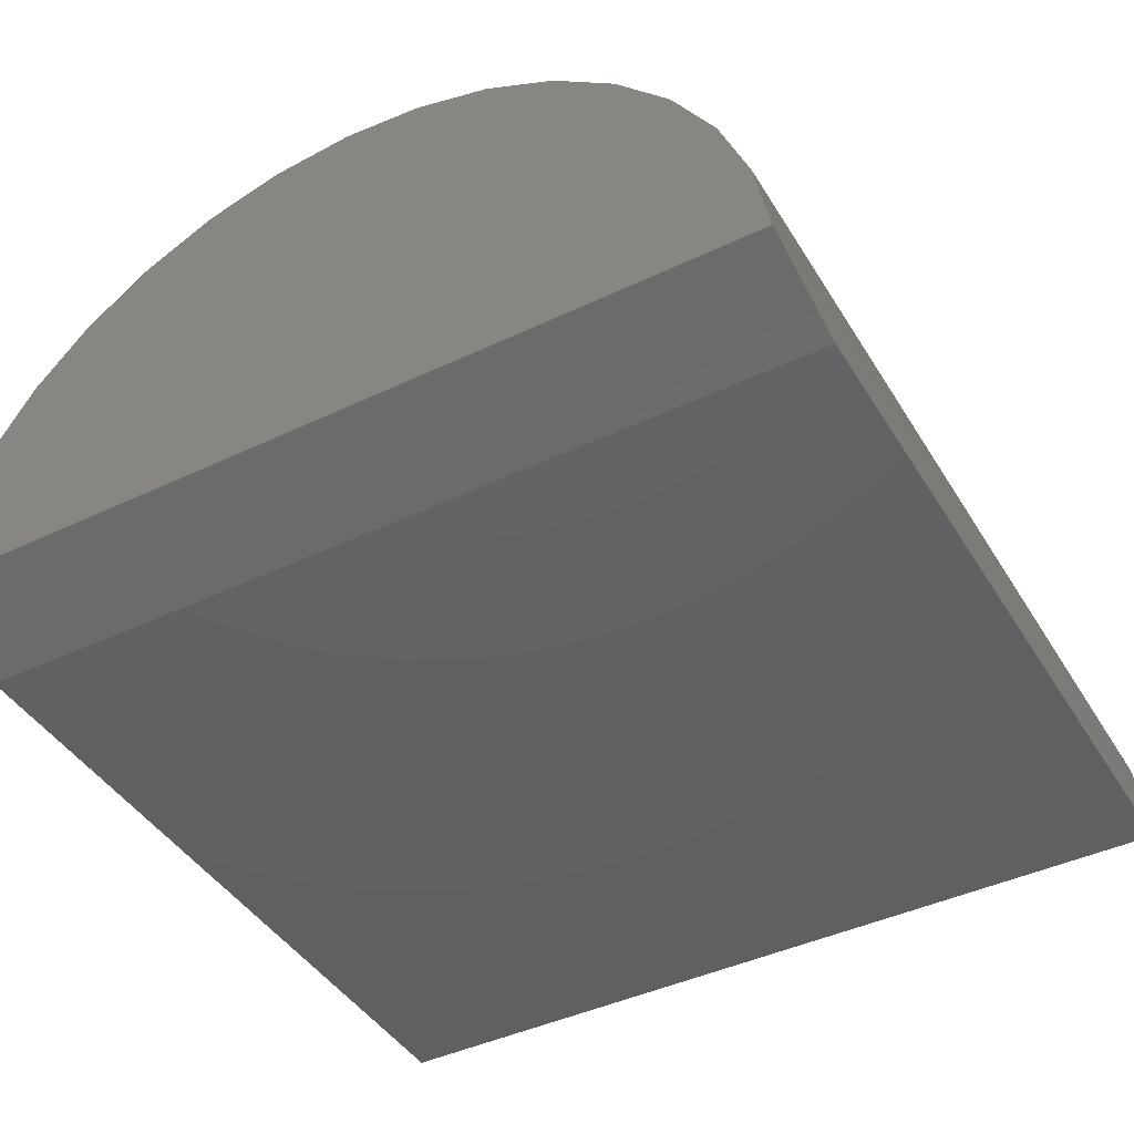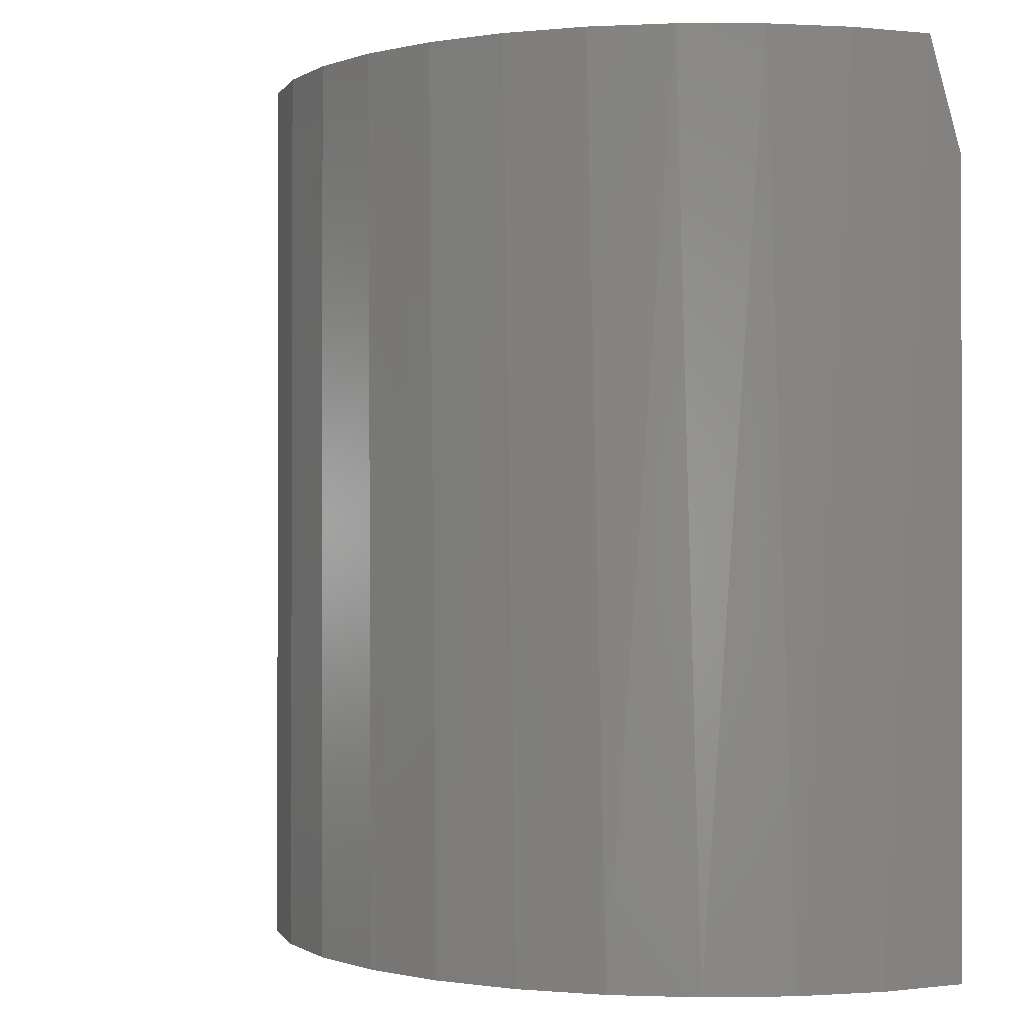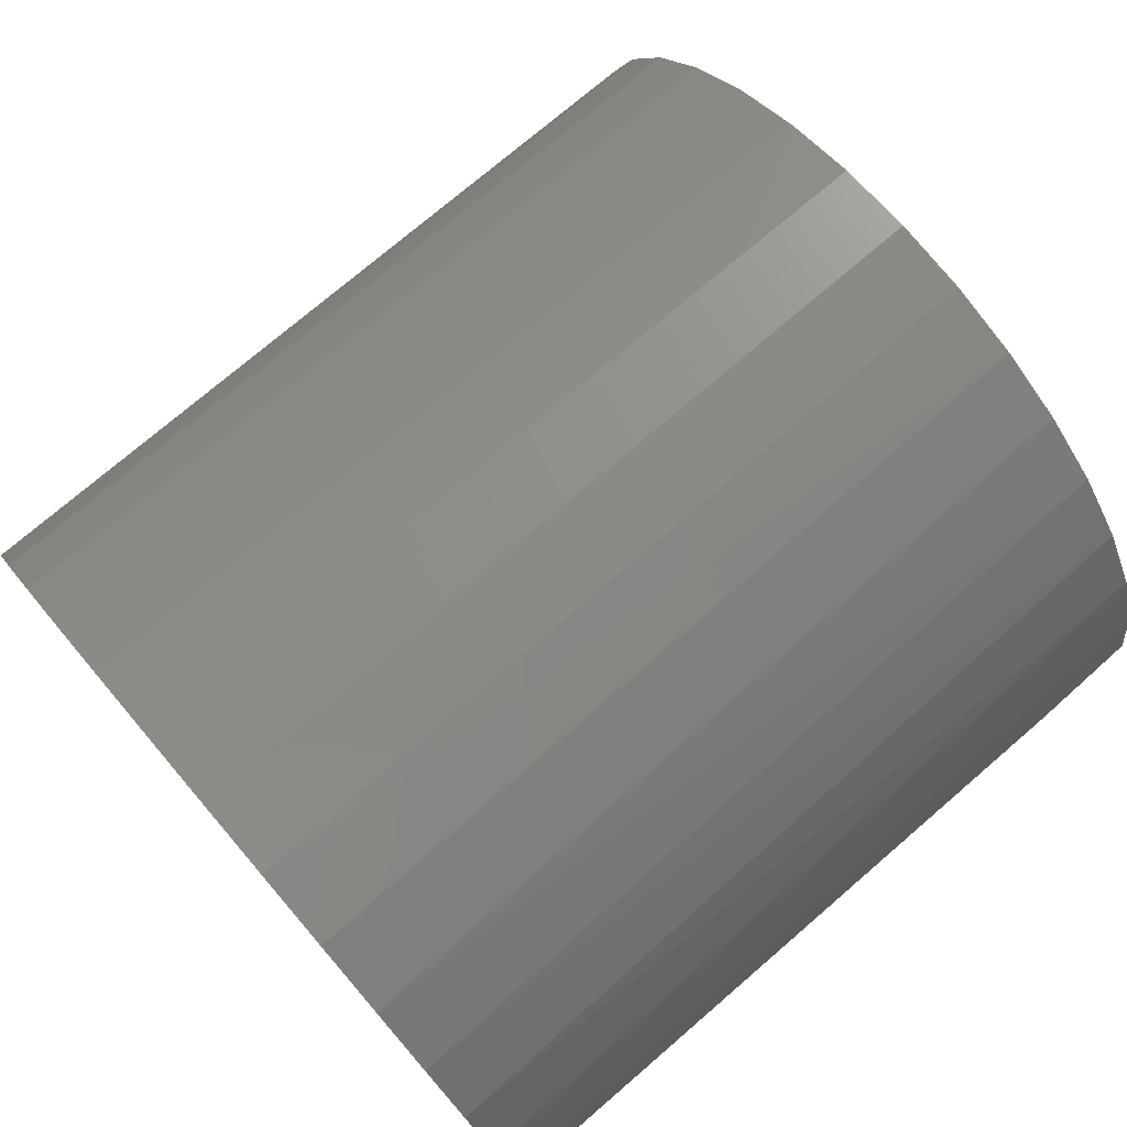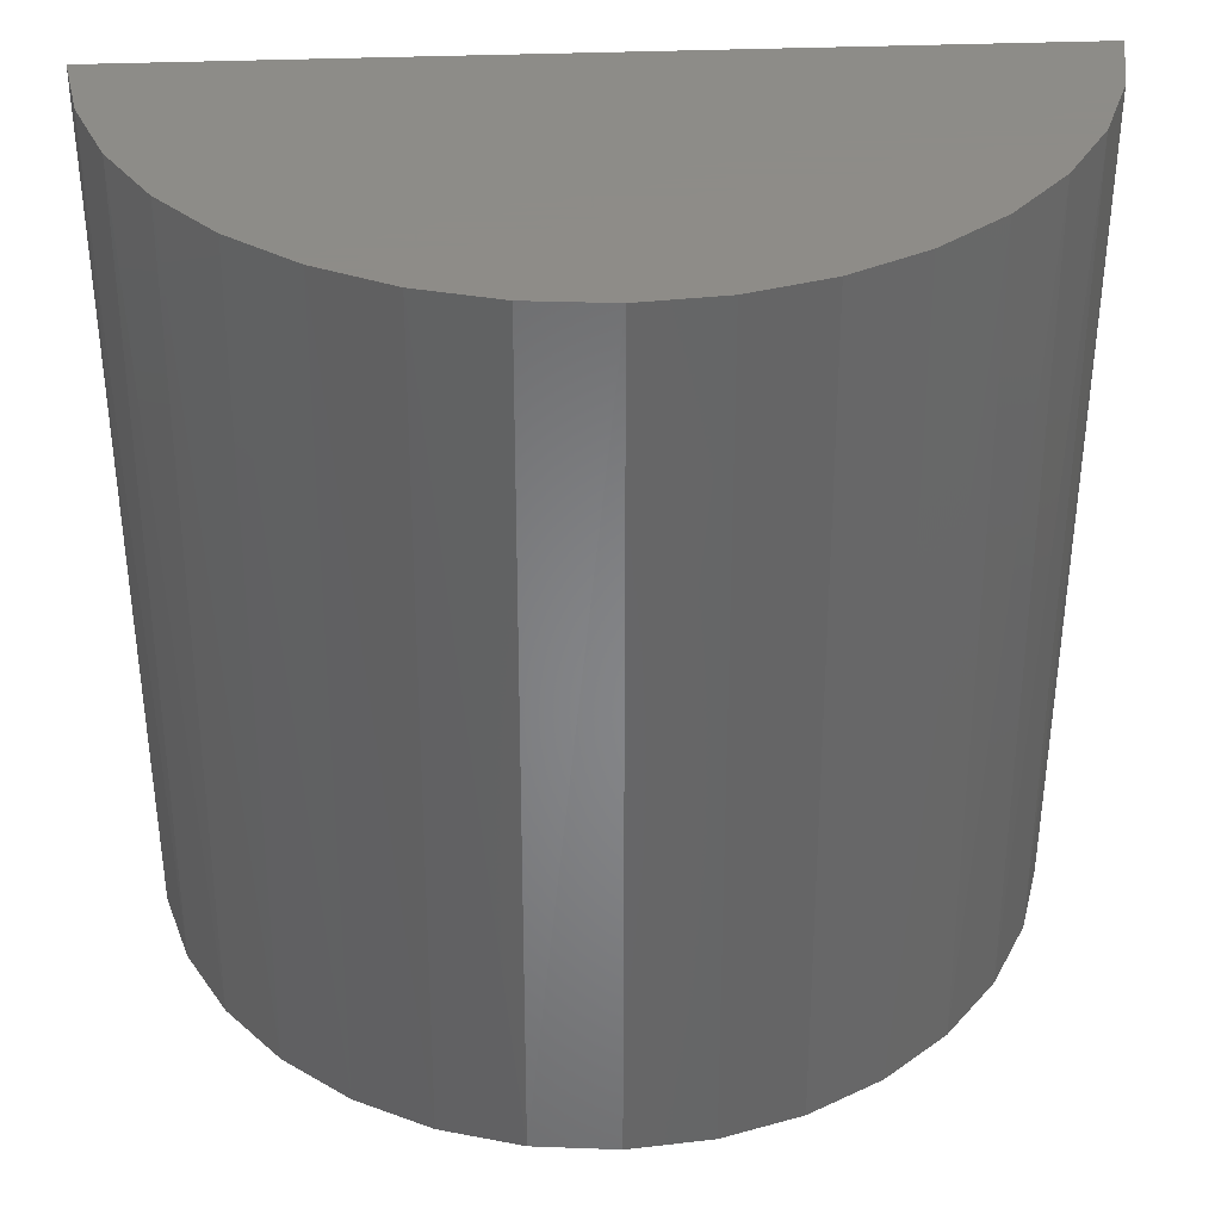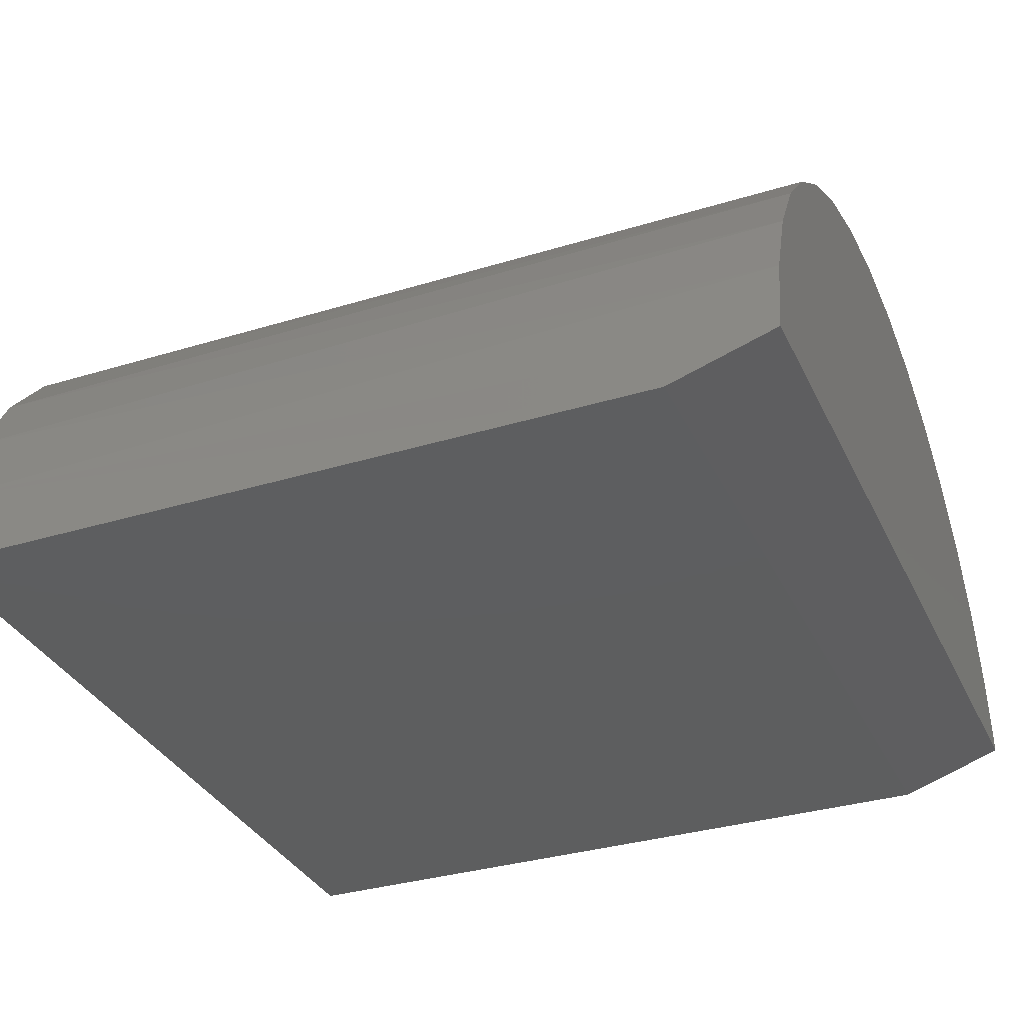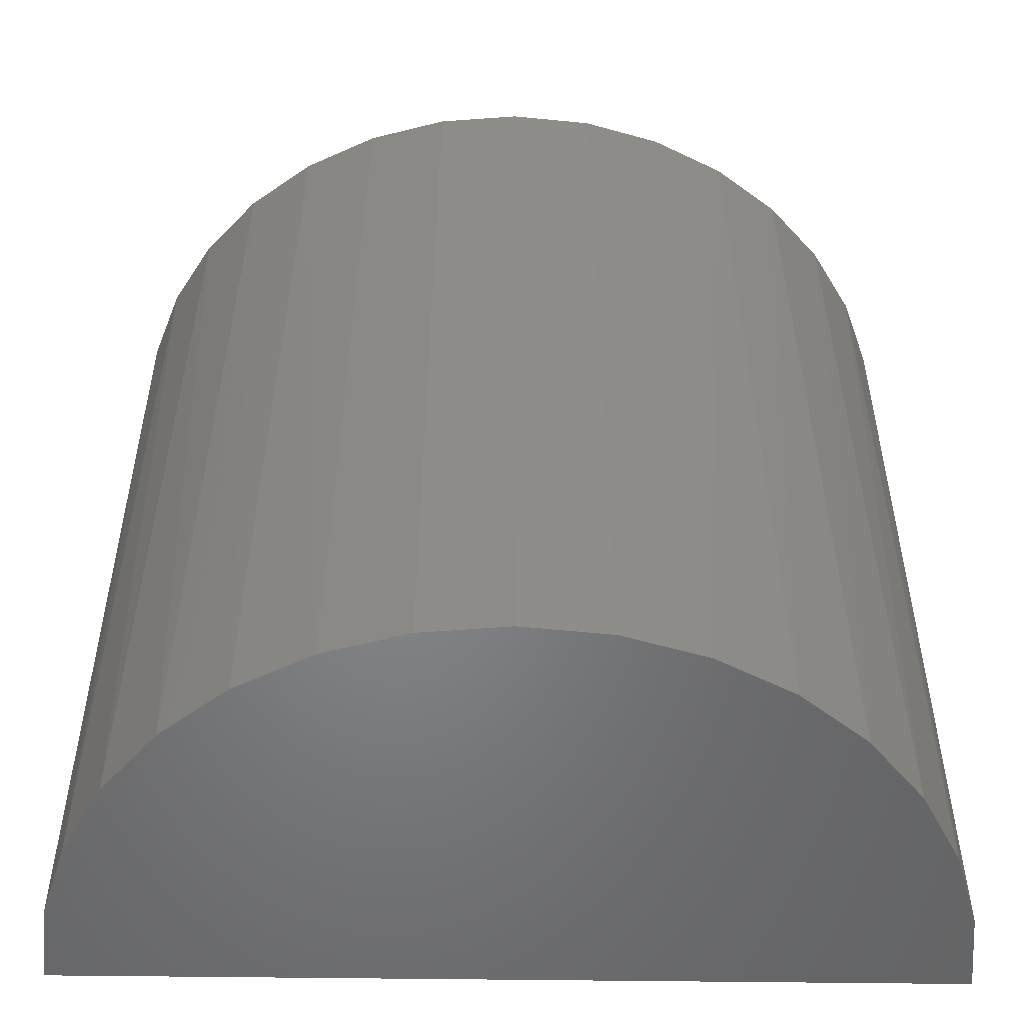
<metadata>
{"format":"stl","ext":"stl","renderer":"f3d","projection":"perspective","resolution":1024,"background":"white","views":[{"elev":-43.2,"azim":-150.6,"up":"+Z"},{"elev":-0.4,"azim":58.4,"up":"+Y"},{"elev":75.4,"azim":49.4,"up":"+Z"},{"elev":36.8,"azim":-2.9,"up":"+Y"},{"elev":-33.6,"azim":112.6,"up":"+Z"},{"elev":-52.2,"azim":-0.8,"up":"+Y"}]}
</metadata>
<code>
# stl→obj: 102 verts, 195 faces
v -0.375 -0.09375 4.592e-17
v 0.375 -0.09375 -4.592e-17
v -0.375 -0.75 4.592e-17
v 0.375 -0.75 -4.592e-17
v 0.006508 -0.5598 0.004763
v 0.04336 -0.5552 0.005667
v -0.03052 -0.557 0.003854
v -0.06631 -0.5471 0.002975
v 0.07862 -0.5436 0.006533
v 0.03424 -0.1837 0.005443
v -0.03964 -0.1855 0.00363
v 0.07003 -0.1936 0.006322
v -0.002789 -0.1809 0.004534
v -0.0749 -0.1971 0.002764
v -0.1072 -0.2154 0.001971
v 0.1032 -0.2103 0.007136
v -0.1353 -0.2397 0.001281
v 0.1325 -0.2331 0.007855
v -0.1582 -0.269 0.00072
v 0.1567 -0.2612 0.00845
v -0.1749 -0.3022 0.0003102
v 0.175 -0.2936 0.0089
v -0.1848 -0.338 6.706e-05
v 0.1867 -0.3288 0.009185
v -0.1875 -0.375 5.218e-18
v 0.1912 -0.3657 0.009297
v -0.183 -0.4119 0.0001116
v 0.1885 -0.4027 0.00923
v -0.1713 -0.4471 0.0003975
v 0.1786 -0.4385 0.008987
v -0.153 -0.4795 0.0008468
v 0.1619 -0.4717 0.008577
v -0.1288 -0.5076 0.001442
v 0.139 -0.501 0.008016
v -0.09948 -0.5304 0.002161
v 0.1109 -0.5253 0.007326
v -0.007582 -0.1809 0.1998
v 0.02945 -0.1837 0.2007
v 0.06524 -0.1936 0.2016
v 0.0984 -0.2103 0.2024
v 0.1277 -0.2331 0.2031
v 0.1519 -0.2612 0.2037
v 0.1702 -0.2936 0.2042
v 0.1819 -0.3288 0.2044
v 0.1864 -0.3657 0.2046
v -0.04444 -0.1855 0.1989
v -0.07969 -0.1971 0.198
v -0.112 -0.2154 0.1972
v -0.1401 -0.2397 0.1965
v -0.163 -0.269 0.196
v -0.1797 -0.3022 0.1956
v -0.1896 -0.338 0.1953
v -0.1923 -0.375 0.1953
v 0.001715 -0.5598 0.2
v -0.03532 -0.557 0.1991
v -0.0711 -0.5471 0.1982
v -0.1043 -0.5304 0.1974
v -0.1335 -0.5076 0.1967
v -0.1578 -0.4795 0.1961
v -0.1761 -0.4471 0.1957
v -0.1877 -0.4119 0.1954
v 0.03857 -0.5552 0.2009
v 0.07383 -0.5436 0.2018
v 0.1061 -0.5253 0.2026
v 0.1343 -0.501 0.2033
v 0.1571 -0.4717 0.2038
v 0.1738 -0.4385 0.2042
v 0.1837 -0.4027 0.2045
v 1.914e-18 2.082e-17 0.03125
v 0.3615 2.007e-17 0.09979
v 0.3737 2.074e-17 0.03125
v 4.592e-17 2.549e-33 0.375
v 0.06932 3.848e-18 0.3685
v -0.06932 -3.848e-18 0.3685
v 0.1362 7.563e-18 0.3494
v -0.1362 -7.563e-18 0.3494
v 0.1985 1.102e-17 0.3182
v -0.1985 -1.102e-17 0.3182
v 0.2539 1.409e-17 0.276
v -0.2539 -1.409e-17 0.276
v 0.3005 1.668e-17 0.2243
v -0.3005 -1.668e-17 0.2243
v 0.3368 1.87e-17 0.1649
v -0.3368 -1.87e-17 0.1649
v -0.3615 -2.007e-17 0.09979
v -0.3737 -2.074e-17 0.03125
v -0.3678 -0.75 0.07316
v -0.3465 -0.75 0.1435
v -0.3118 -0.75 0.2083
v -0.2652 -0.75 0.2652
v -0.2083 -0.75 0.3118
v -0.1435 -0.75 0.3465
v -0.07316 -0.75 0.3678
v 0.07316 -0.75 0.3678
v 0.1435 -0.75 0.3465
v 0.2083 -0.75 0.3118
v 0.2652 -0.75 0.2652
v 0.3118 -0.75 0.2083
v 0.3465 -0.75 0.1435
v 0.3678 -0.75 0.07316
v 8.756e-17 -0.75 0.375
v 5.551e-17 -0.75 -2.296e-17
f 1 2 3
f 3 2 4
f 5 6 7
f 8 7 6
f 9 8 6
f 10 11 12
f 13 11 10
f 11 14 12
f 12 14 15
f 12 15 16
f 16 15 17
f 16 17 18
f 18 17 19
f 18 19 20
f 20 19 21
f 20 21 22
f 22 21 23
f 22 23 24
f 24 23 25
f 24 25 26
f 26 25 27
f 26 27 28
f 28 27 29
f 28 29 30
f 30 29 31
f 30 31 32
f 32 31 33
f 32 33 34
f 34 33 35
f 34 35 36
f 36 35 8
f 36 8 9
f 37 10 38
f 38 10 12
f 38 12 39
f 39 12 16
f 39 16 40
f 40 16 18
f 40 18 41
f 41 18 20
f 41 20 42
f 42 20 22
f 42 22 43
f 43 22 24
f 43 24 44
f 44 24 26
f 44 26 45
f 10 37 13
f 13 37 46
f 13 46 11
f 11 46 47
f 11 47 14
f 14 47 48
f 14 48 15
f 15 48 49
f 15 49 17
f 17 49 50
f 17 50 19
f 19 50 51
f 19 51 21
f 21 51 52
f 21 52 23
f 23 52 53
f 23 53 25
f 54 7 55
f 55 7 8
f 55 8 56
f 56 8 35
f 56 35 57
f 57 35 33
f 57 33 58
f 58 33 31
f 58 31 59
f 59 31 29
f 59 29 60
f 60 29 27
f 60 27 61
f 61 27 25
f 61 25 53
f 7 54 5
f 5 54 62
f 5 62 6
f 6 62 63
f 6 63 9
f 9 63 64
f 9 64 36
f 36 64 65
f 36 65 34
f 34 65 66
f 34 66 32
f 32 66 67
f 32 67 30
f 30 67 68
f 30 68 28
f 28 68 45
f 28 45 26
f 55 62 54
f 62 55 56
f 62 56 63
f 39 46 38
f 38 46 37
f 63 56 64
f 64 56 57
f 64 57 65
f 65 57 58
f 65 58 66
f 66 58 59
f 66 59 67
f 67 59 60
f 67 60 68
f 68 60 61
f 68 61 45
f 45 61 53
f 45 53 44
f 44 53 52
f 44 52 43
f 43 52 51
f 43 51 42
f 42 51 50
f 42 50 41
f 41 50 49
f 41 49 40
f 40 49 48
f 40 48 39
f 39 48 47
f 39 47 46
f 69 70 71
f 72 73 74
f 74 73 75
f 74 75 76
f 76 75 77
f 76 77 78
f 78 77 79
f 78 79 80
f 80 79 81
f 80 81 82
f 82 81 83
f 82 83 84
f 84 83 70
f 84 70 85
f 85 70 69
f 85 69 86
f 85 87 88
f 85 88 84
f 84 88 89
f 84 89 82
f 82 89 90
f 82 90 80
f 80 90 91
f 80 91 78
f 78 91 92
f 78 92 76
f 76 92 93
f 76 93 74
f 94 95 75
f 77 75 95
f 95 96 77
f 79 77 96
f 96 97 79
f 81 79 97
f 97 98 81
f 83 81 98
f 98 99 83
f 70 83 99
f 99 100 70
f 86 1 3
f 86 3 87
f 86 87 85
f 4 2 100
f 100 2 71
f 100 71 70
f 74 93 72
f 72 93 101
f 72 101 73
f 73 101 94
f 73 94 75
f 1 86 69
f 1 69 71
f 1 71 2
f 4 100 102
f 3 102 87
f 87 102 100
f 87 100 88
f 88 100 99
f 88 99 89
f 89 99 98
f 89 98 90
f 90 98 97
f 90 97 91
f 91 97 96
f 91 96 92
f 92 96 95
f 92 95 93
f 93 95 94
f 93 94 101

</code>
